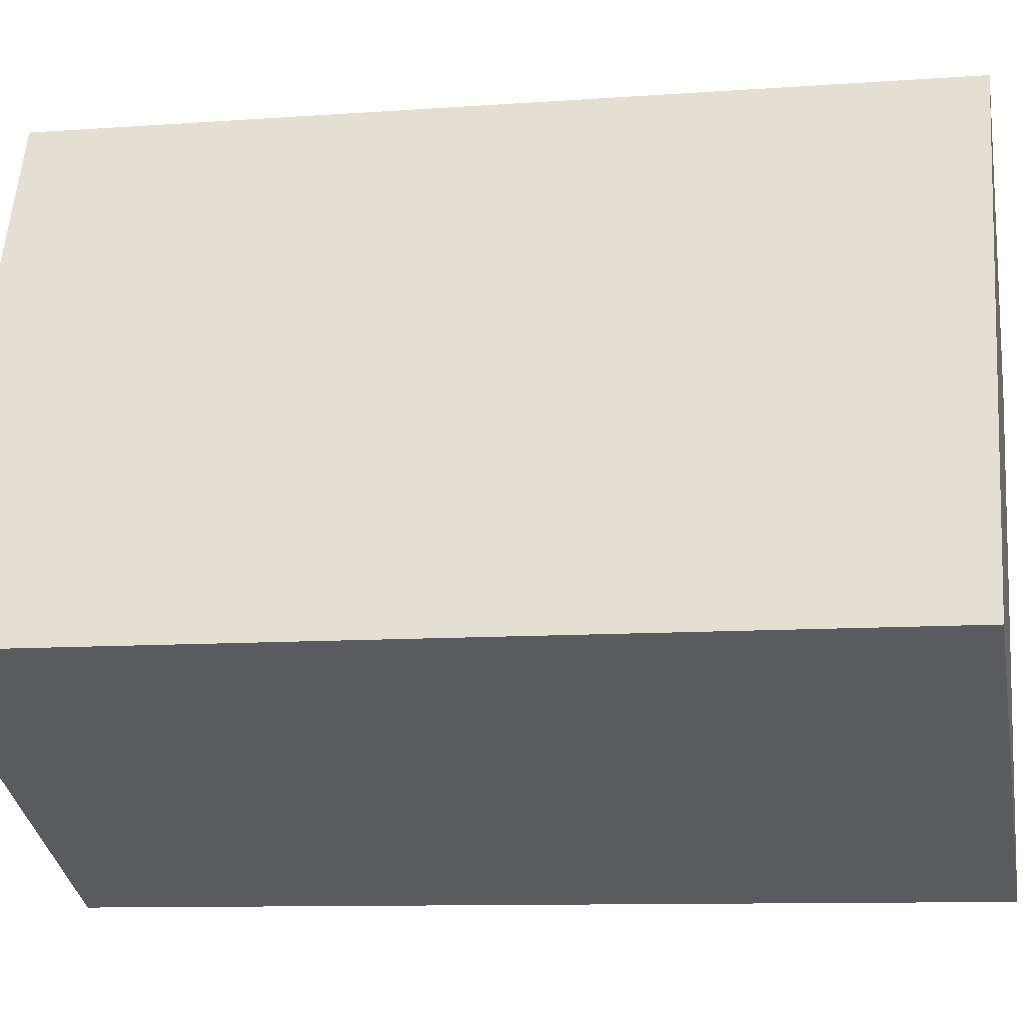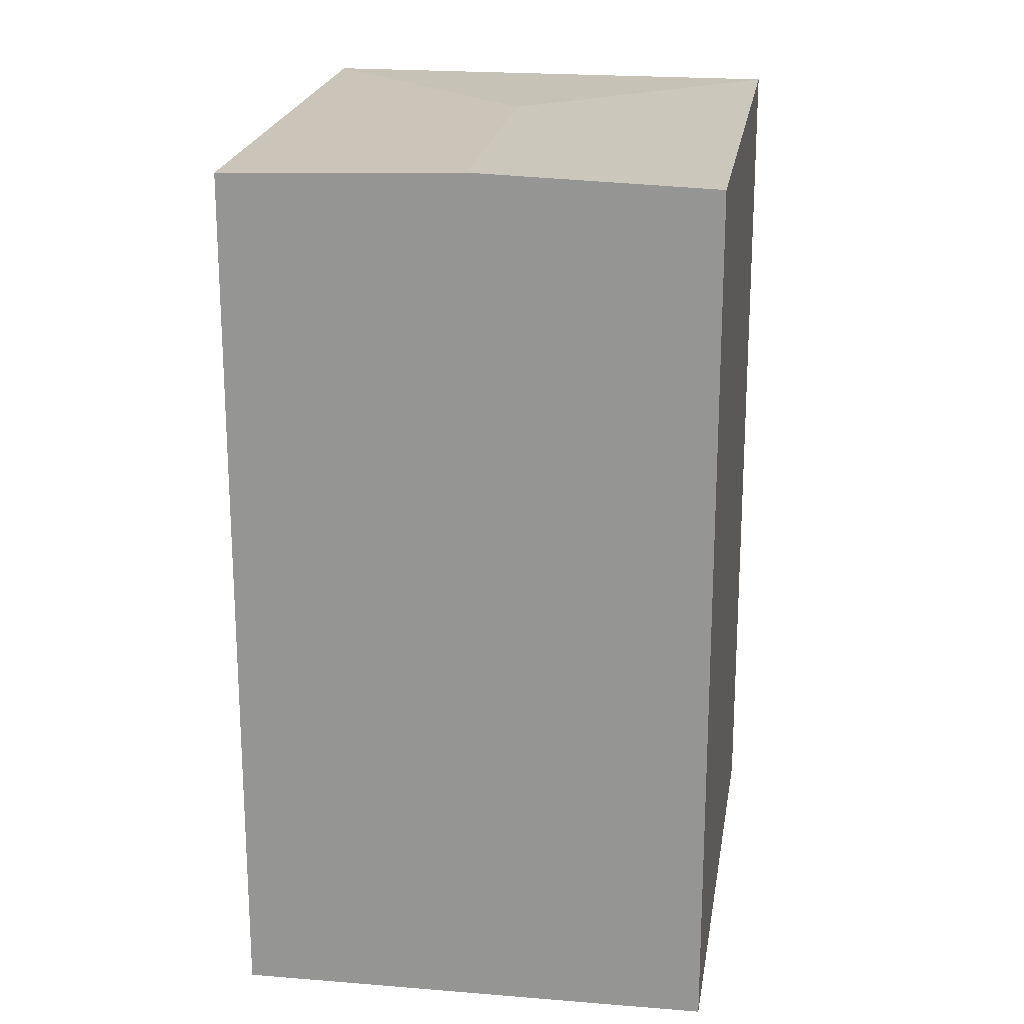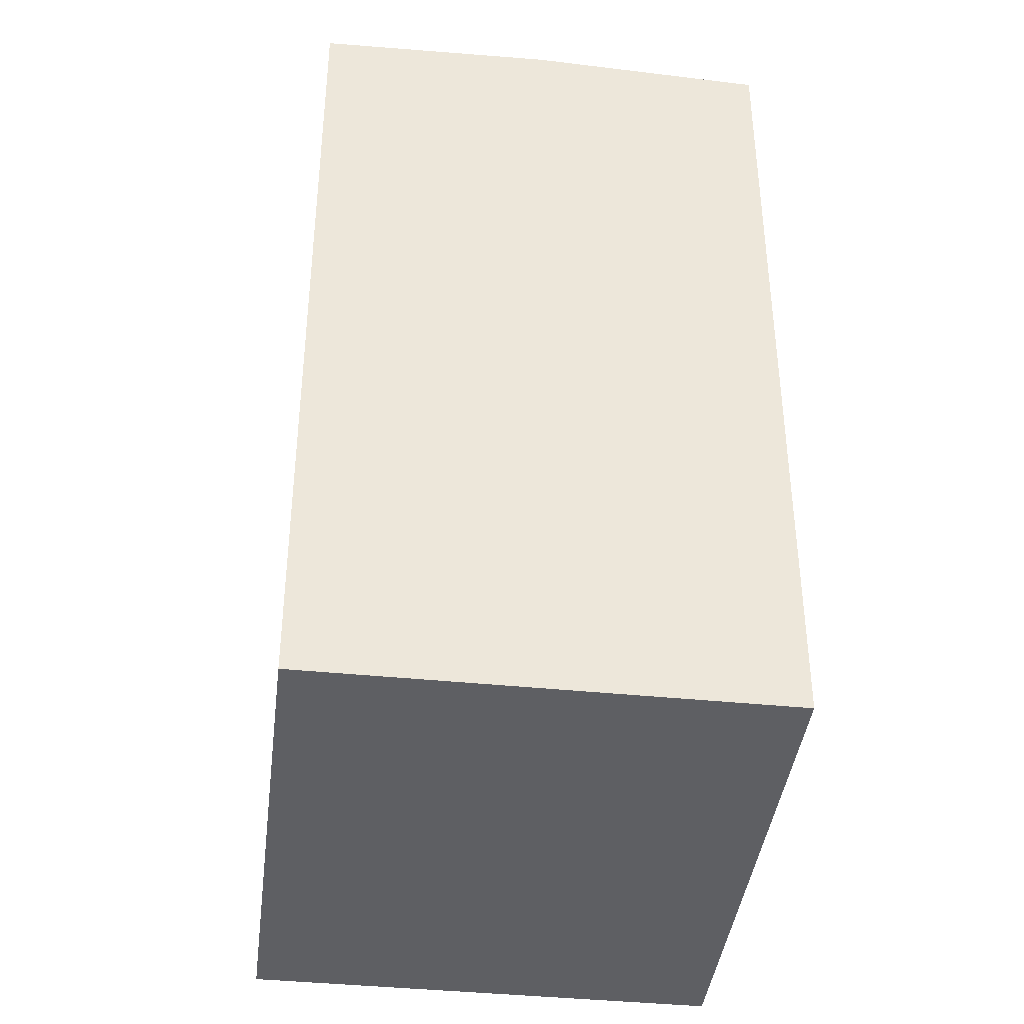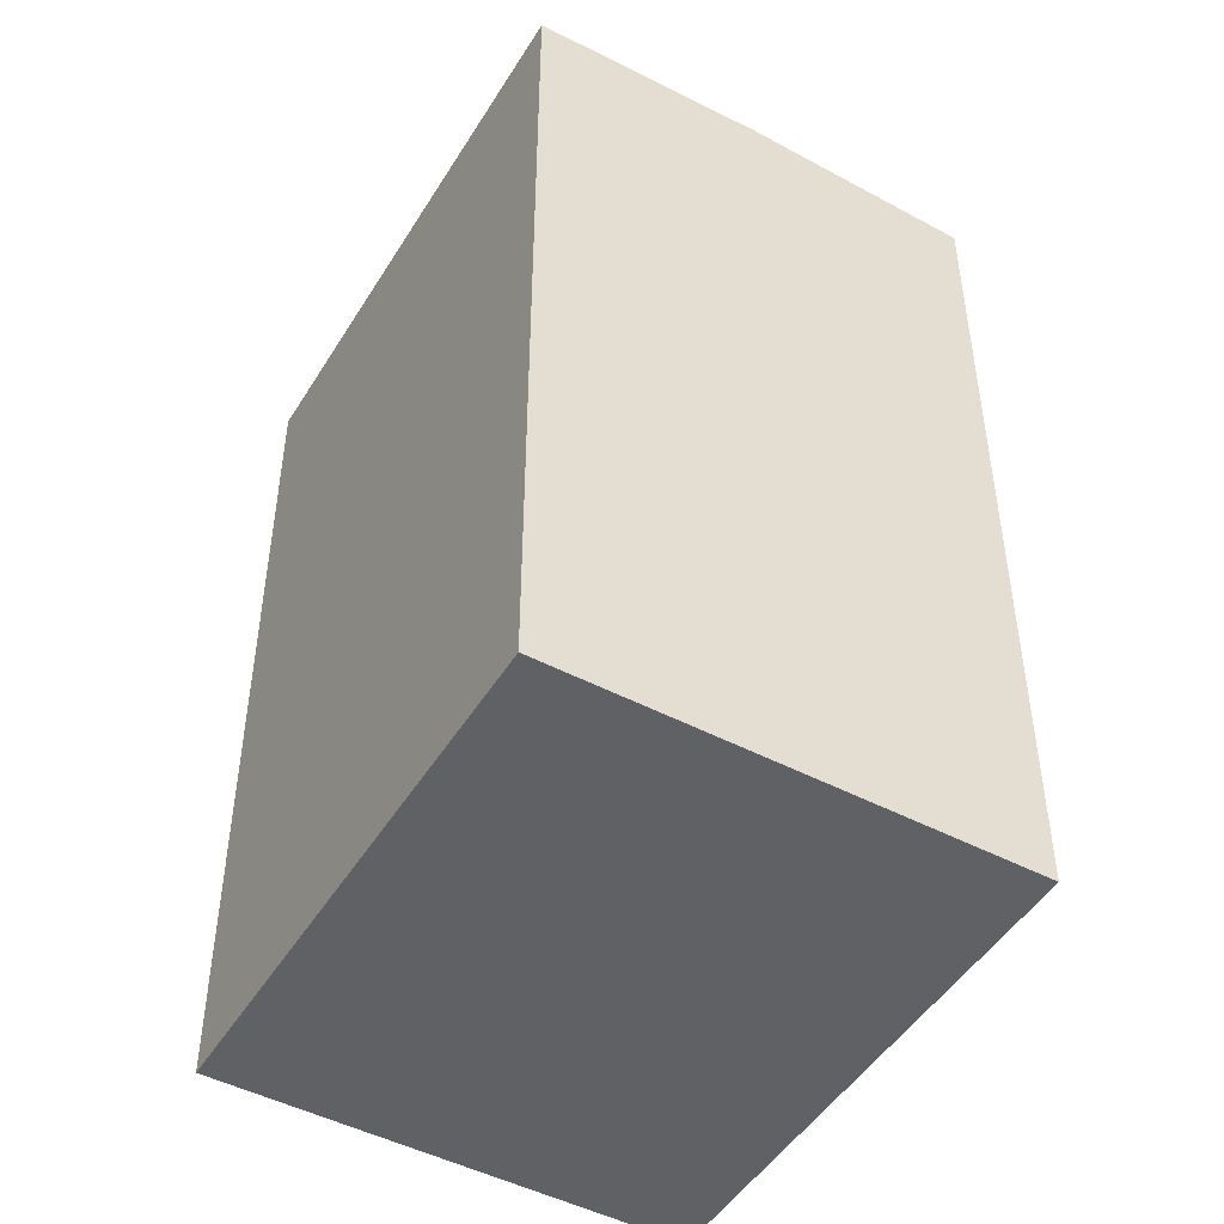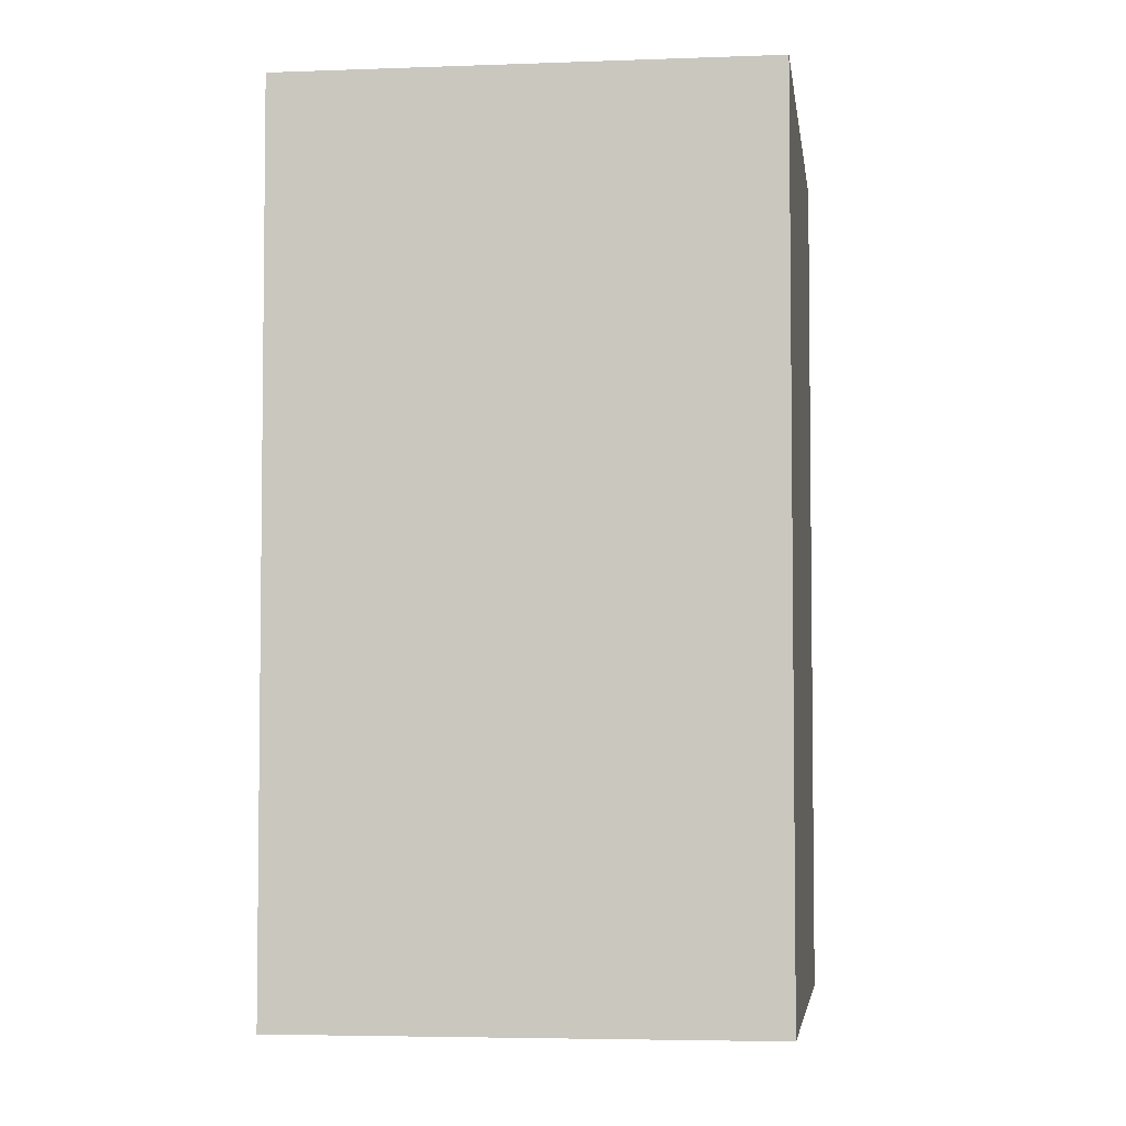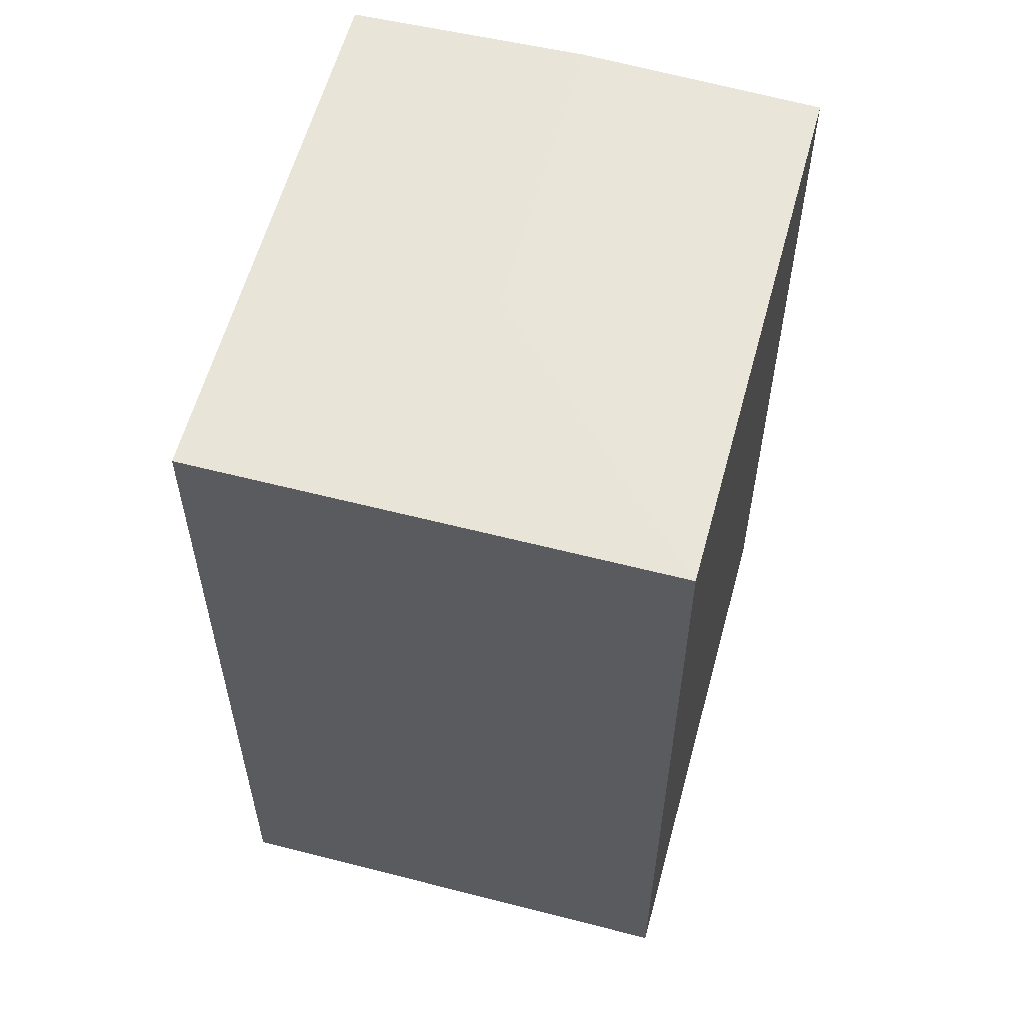
<metadata>
{"format":"obj","ext":"obj","renderer":"f3d","projection":"perspective","resolution":1024,"background":"white","views":[{"elev":-9.9,"azim":-79.3,"up":"+Z"},{"elev":21.1,"azim":32.3,"up":"+Y"},{"elev":-40.5,"azim":16.7,"up":"+Y"},{"elev":-47.8,"azim":-6.7,"up":"+Y"},{"elev":-4.5,"azim":-149.1,"up":"+Y"},{"elev":59.1,"azim":-141.3,"up":"+Y"}]}
</metadata>
<code>
v  0.0005135 24.03 -0.0007607
v  12.06 3.26e-16 -5.324
v  0 0 0
v  12.06 24.03 -5.325
v  18.15 24.03 8.646
v  18.15 -5.295e-16 8.647
v  6.091 -8.555e-16 13.97
v  6.091 24.03 13.97
v  12.12 24.25 11.31
v  8.663 24.25 3.378
g defaultobject
f 1 2 3
f 2 1 4
f 2 5 6
f 5 2 4
f 5 7 6
f 7 5 8
f 8 5 9
f 8 3 7
f 3 8 1
f 10 4 1
f 5 10 9
f 10 5 4
f 9 1 8
f 1 9 10
f 6 3 2
f 3 6 7

</code>
